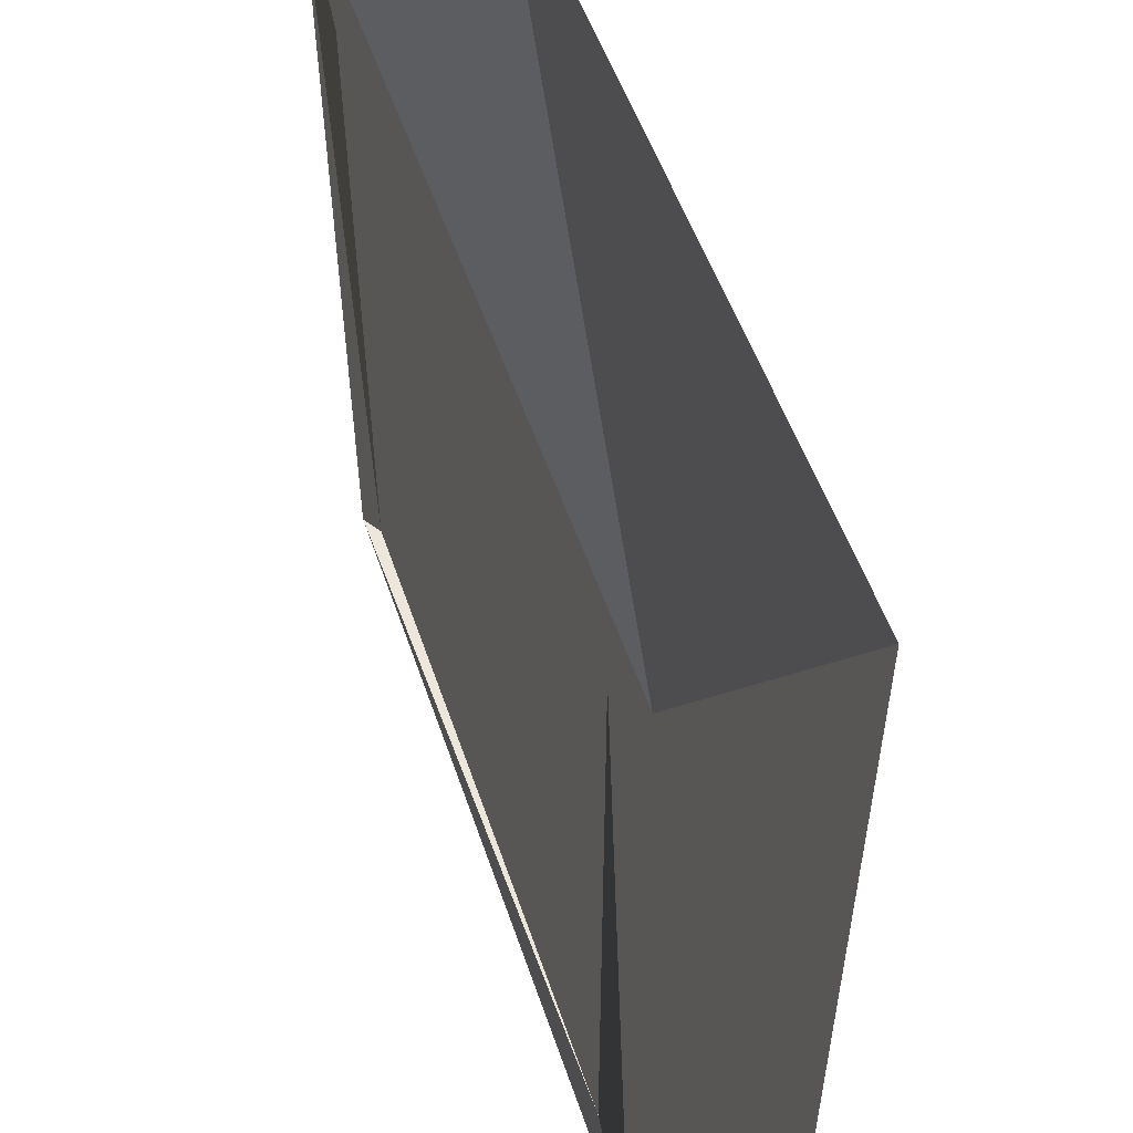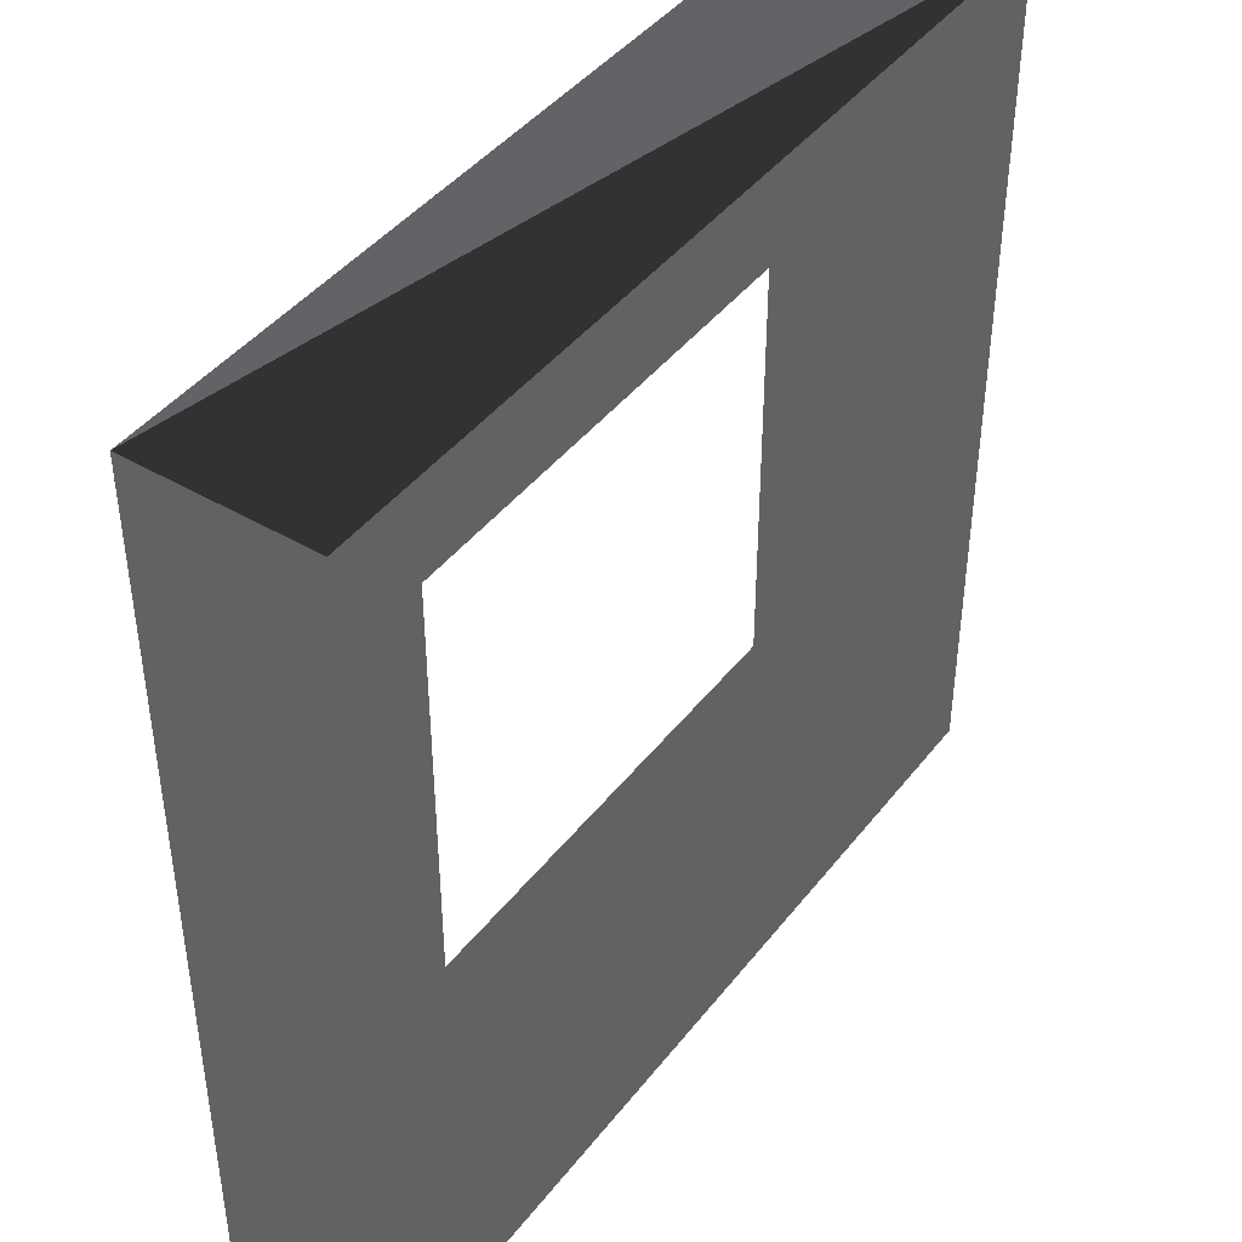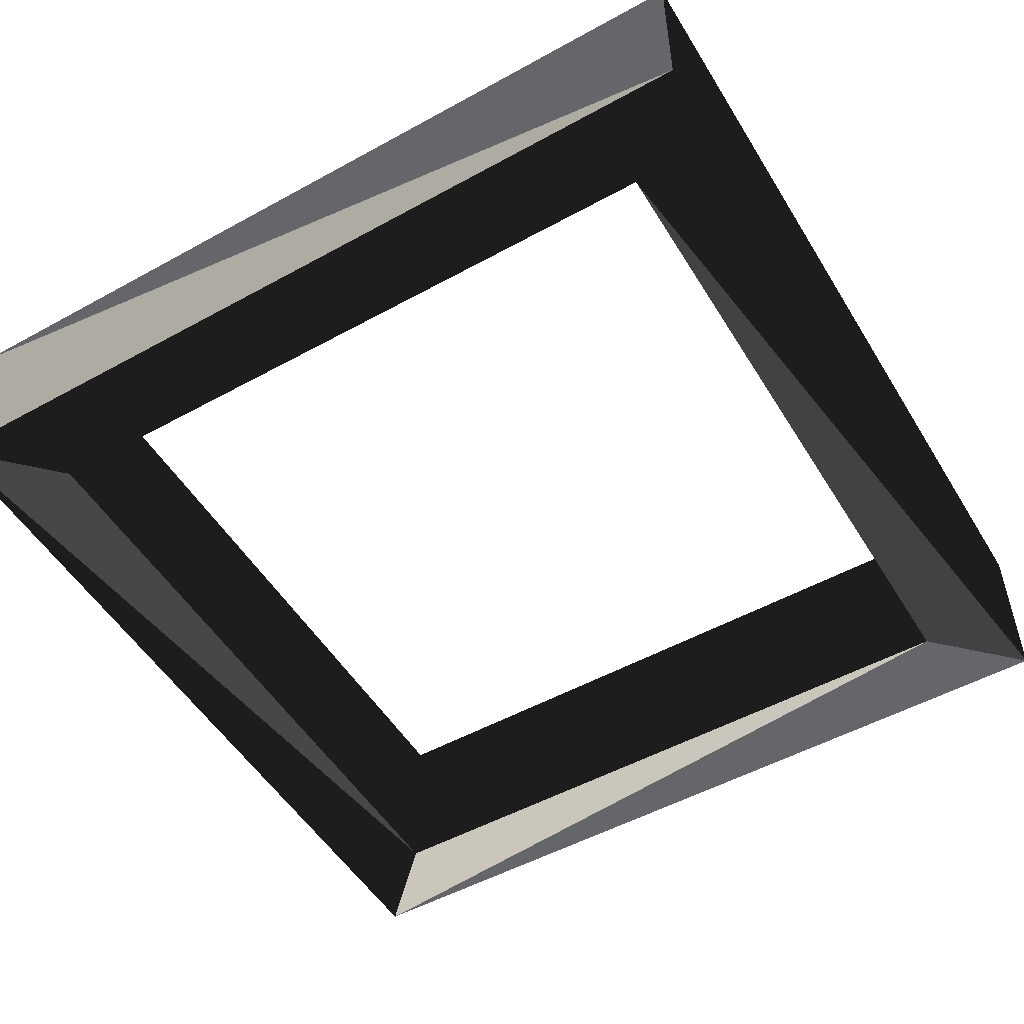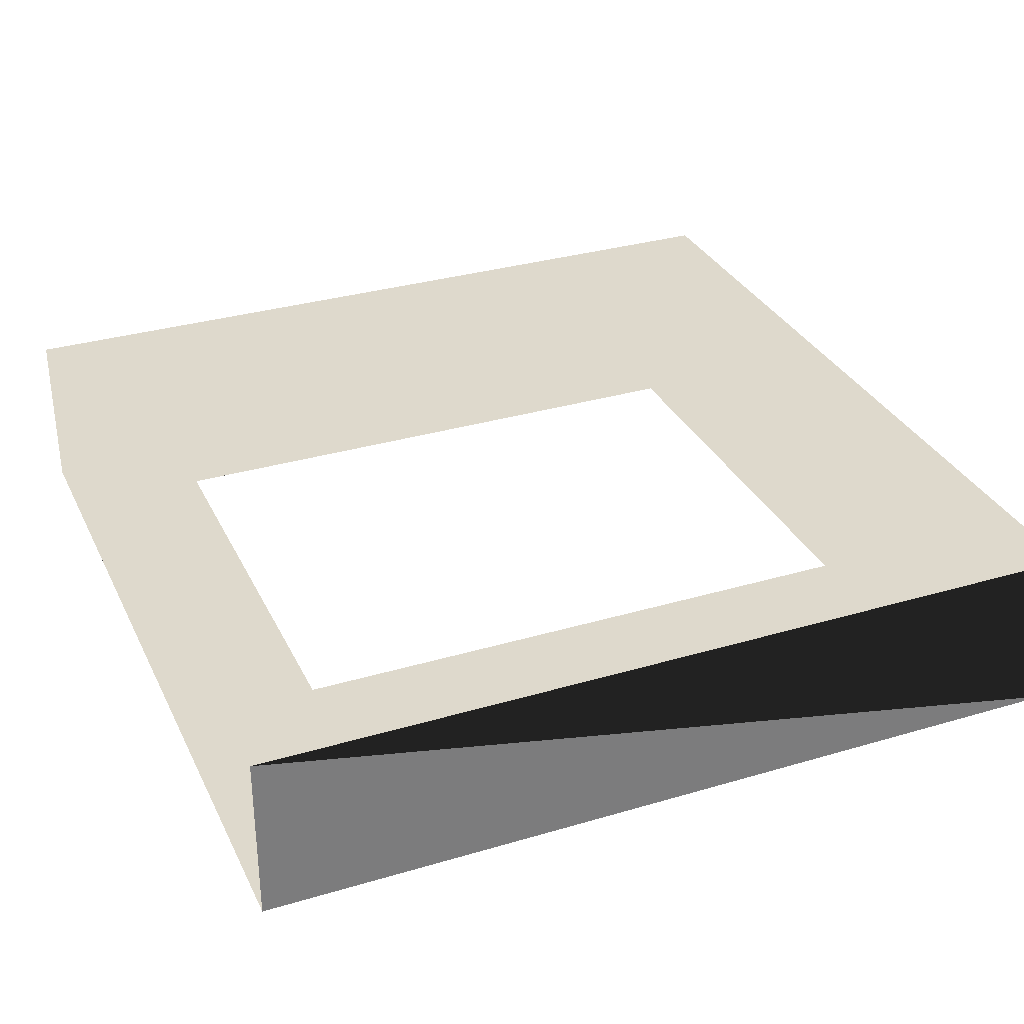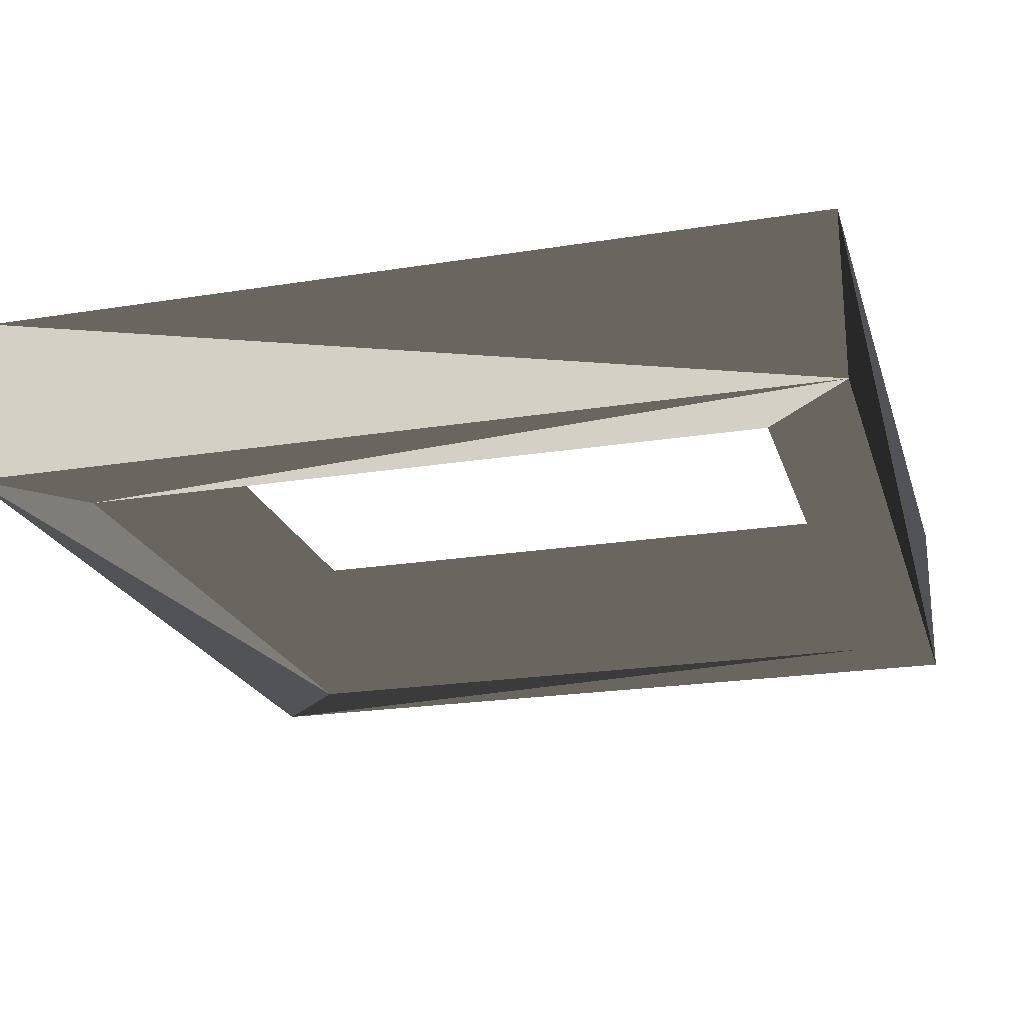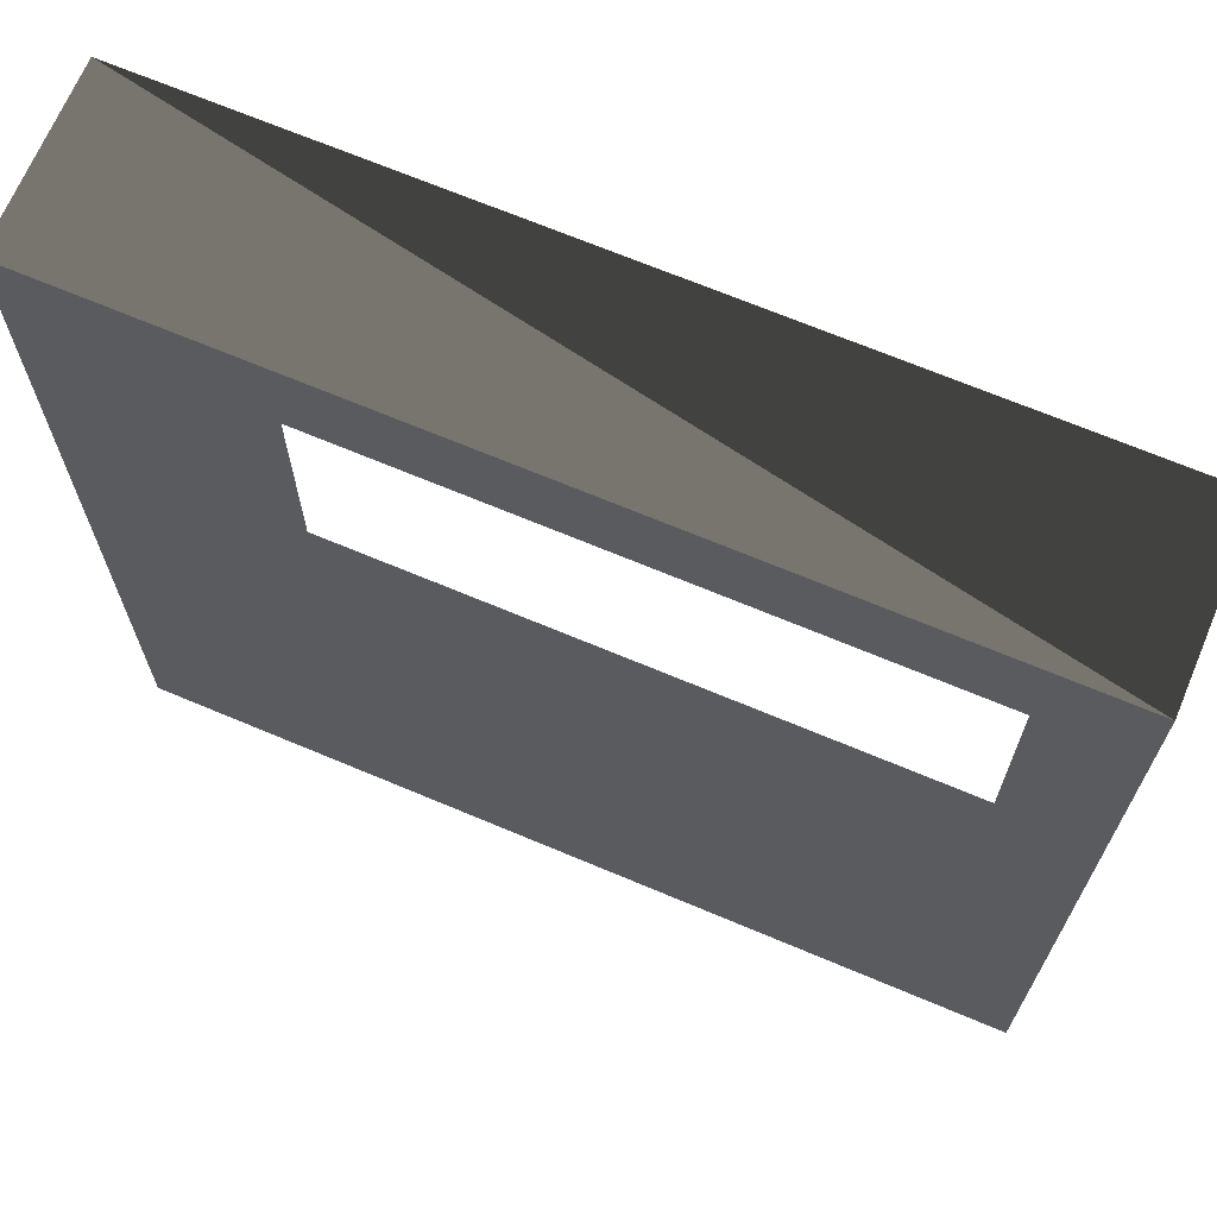
<metadata>
{"format":"obj","ext":"obj","renderer":"f3d","projection":"perspective","resolution":1024,"background":"white","views":[{"elev":53.6,"azim":-108.6,"up":"+Y"},{"elev":43.2,"azim":-55.2,"up":"+Y"},{"elev":-51.8,"azim":-149.2,"up":"+Z"},{"elev":32.0,"azim":-22.6,"up":"+Z"},{"elev":-21.9,"azim":105.7,"up":"+Z"},{"elev":68.5,"azim":22.9,"up":"+Y"}]}
</metadata>
<code>
v -4 -15 4
v -4 -15 -0.001
v 16 -15 -0.001
v 16 -15 4
v -4 5 -0.001
v -4 5 4
v 16 5 4
v 16 5 -0.001
v -2.003 -13 -0.001
v -2.003 3.003 -0.001
v 14 -13 -0.001
v 14 3.003 4
v 14 3.003 -0.001
v 14 -13 4
v -2.003 3.003 4
v -2.003 -13 4
f 1 2 3
f 1 3 4
f 5 6 7
f 5 7 8
f 2 10 9
f 11 3 9
f 2 9 3
f 8 4 3
f 12 13 11
f 12 11 14
f 11 13 8
f 11 8 3
f 15 10 13
f 15 13 12
f 9 16 14
f 9 14 11
f 8 13 10
f 2 5 10
f 8 10 5
f 6 1 15
f 16 15 1
f 7 4 8
f 4 12 14
f 12 7 15
f 4 7 12
f 6 15 7
f 16 1 14
f 1 4 14
f 6 2 1
f 2 6 5
f 16 9 10
f 16 10 15

</code>
